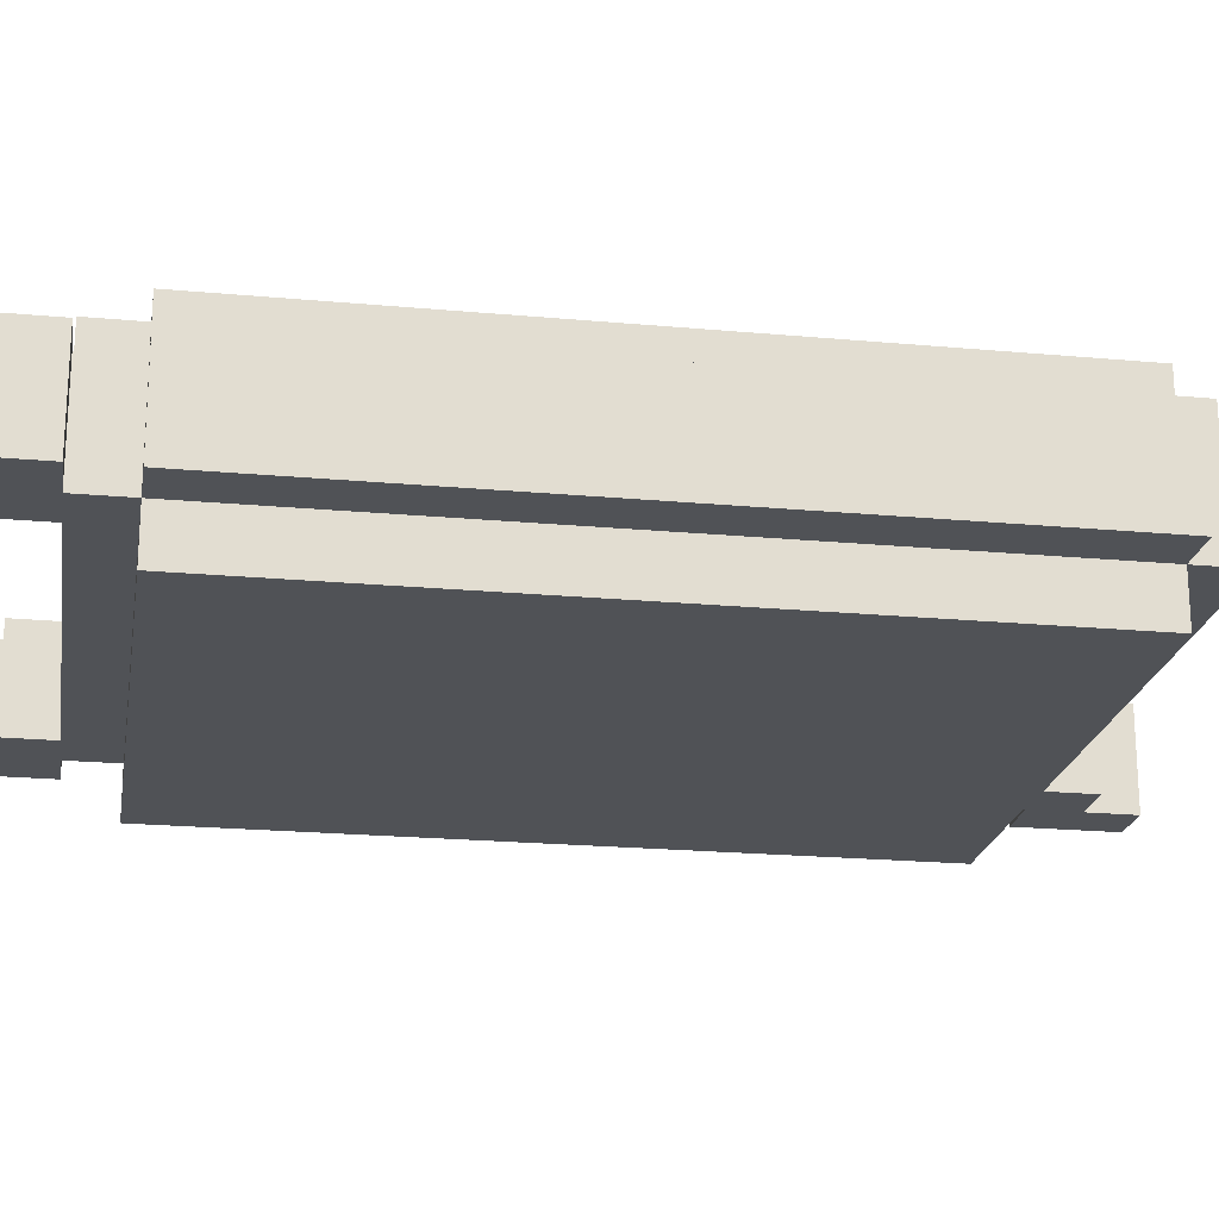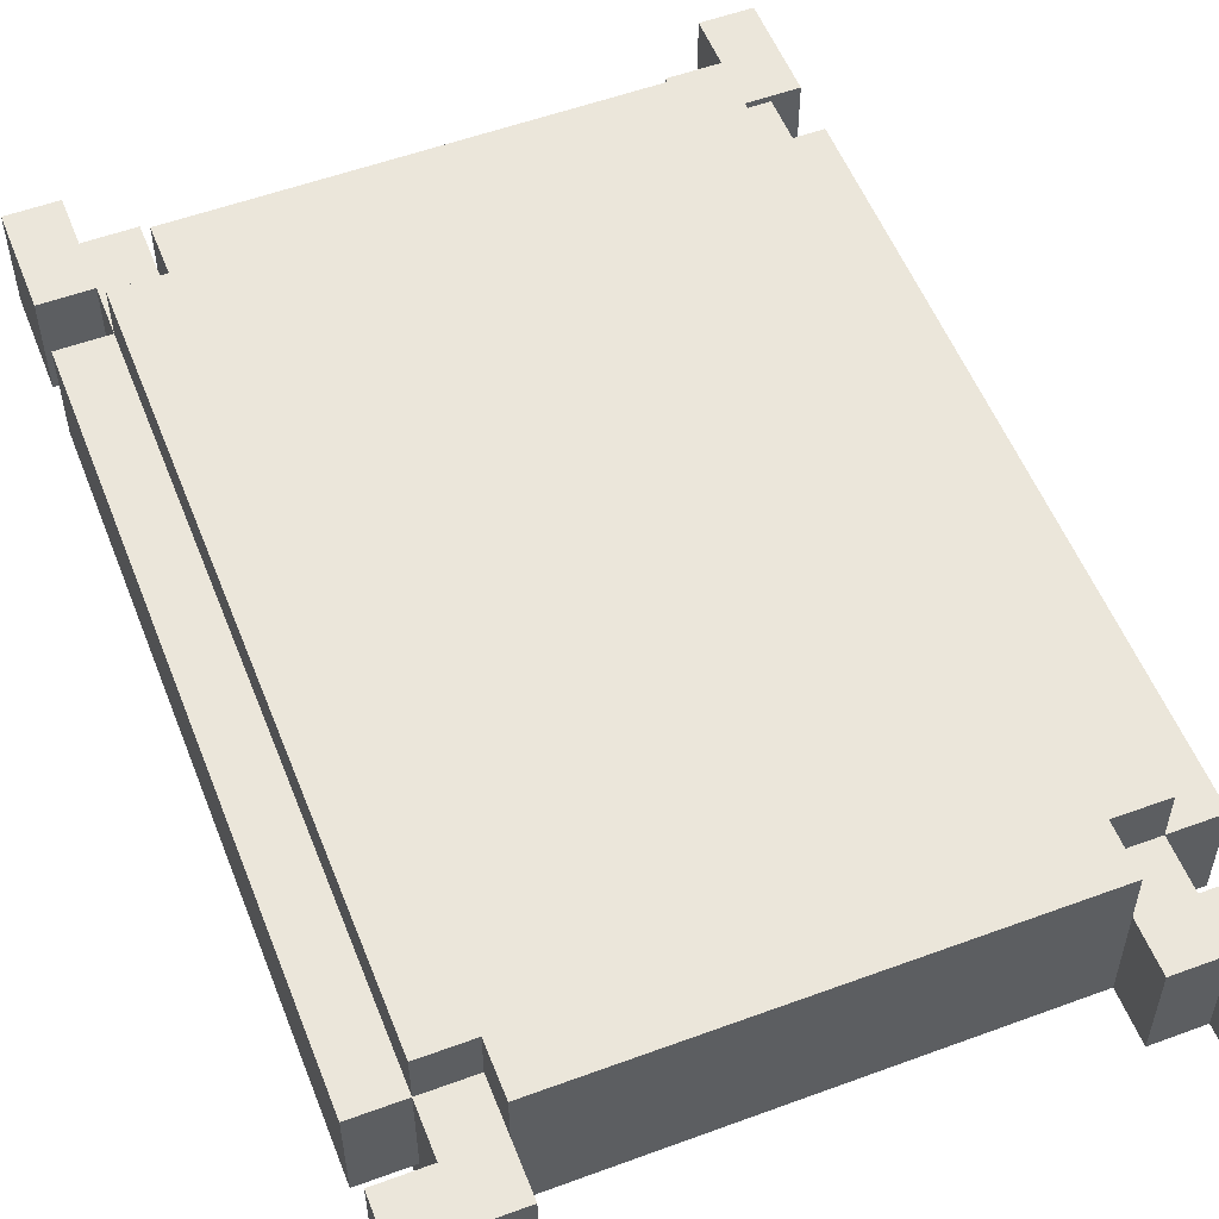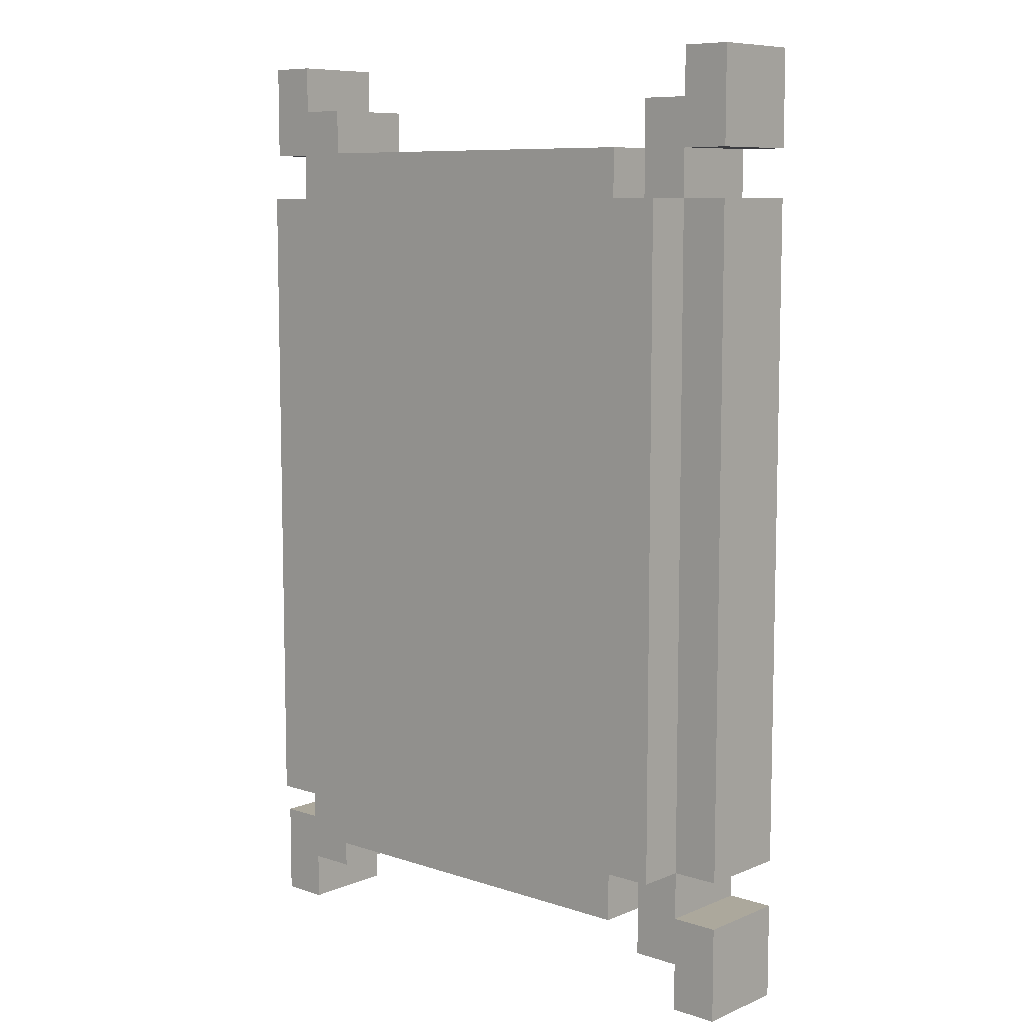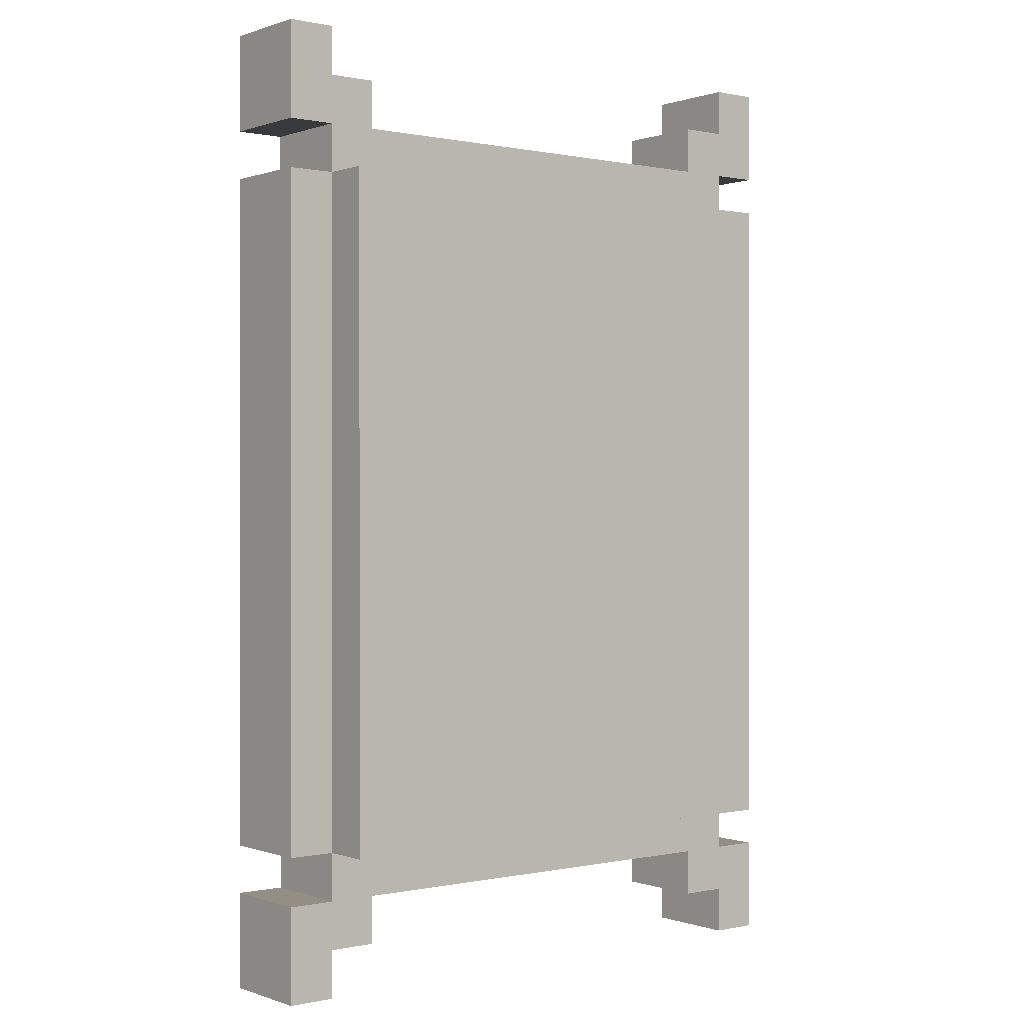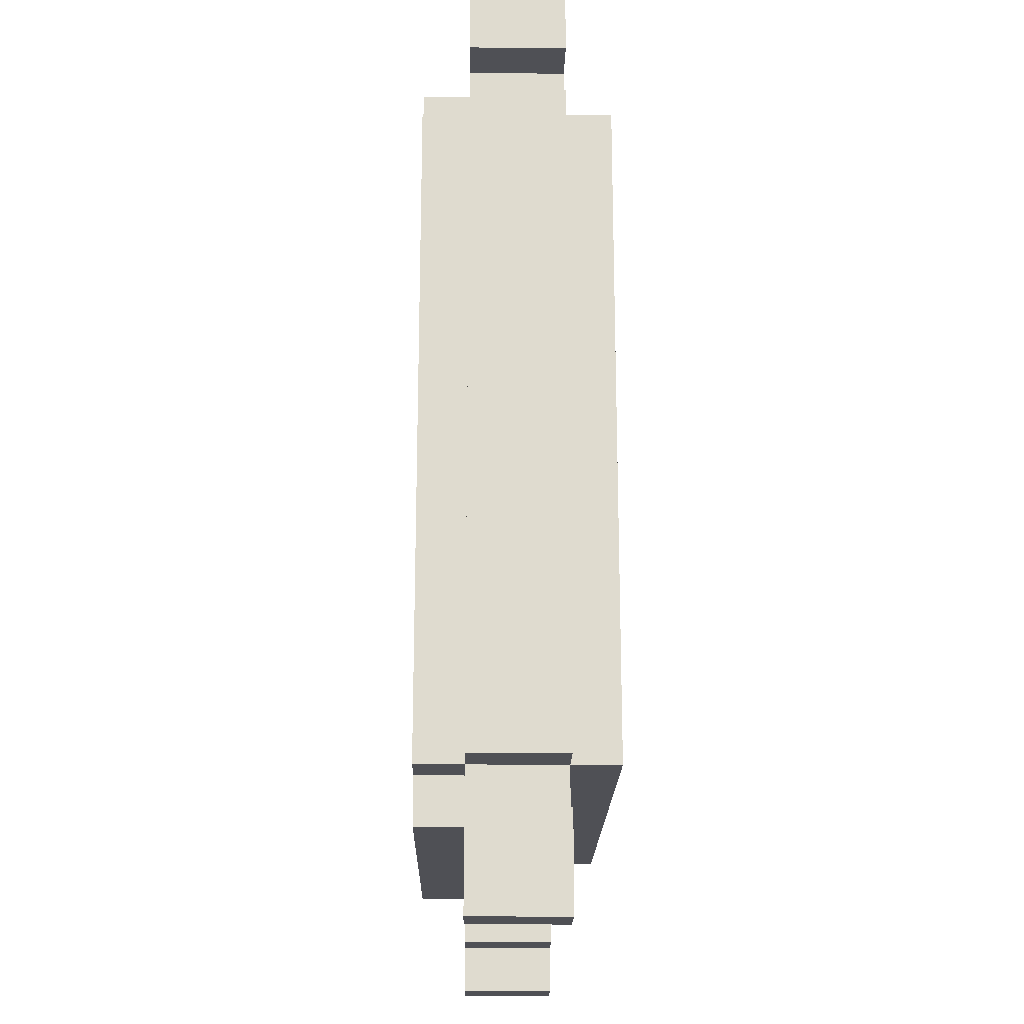
<metadata>
{"format":"obj","ext":"obj","renderer":"f3d","projection":"perspective","resolution":1024,"background":"white","views":[{"elev":-21.1,"azim":-99.4,"up":"+Y"},{"elev":54.7,"azim":-21.3,"up":"+Y"},{"elev":8.5,"azim":-138.2,"up":"+Z"},{"elev":0.2,"azim":-38.3,"up":"+Z"},{"elev":-19.3,"azim":-91.1,"up":"+Z"}]}
</metadata>
<code>
o BagOfRice-18
v 0.72 1.08 -4.58
v 0.7 1.08 -4.58
v 0.48 1.08 -4.58
v 0.46 1.08 -4.58
v 0.72 1.12 -4.58
v 0.7 1.12 -4.58
v 0.48 1.12 -4.58
v 0.46 1.12 -4.58
v 0.7 1.08 -4.6
v 0.68 1.08 -4.6
v 0.5 1.08 -4.6
v 0.48 1.08 -4.6
v 0.7 1.12 -4.6
v 0.68 1.12 -4.6
v 0.5 1.12 -4.6
v 0.48 1.12 -4.6
v 0.68 1.08 -4.62
v 0.52 1.08 -4.62
v 0.5 1.08 -4.62
v 0.68 1.12 -4.62
v 0.52 1.12 -4.62
v 0.5 1.12 -4.62
v 0.68 1.14 -4.62
v 0.5 1.14 -4.62
v 0.7 1.06 -4.64
v 0.68 1.06 -4.64
v 0.56 1.06 -4.64
v 0.48 1.06 -4.64
v 0.72 1.08 -4.64
v 0.7 1.08 -4.64
v 0.68 1.08 -4.64
v 0.56 1.08 -4.64
v 0.52 1.08 -4.64
v 0.5 1.08 -4.64
v 0.48 1.08 -4.64
v 0.46 1.08 -4.64
v 0.72 1.12 -4.64
v 0.7 1.12 -4.64
v 0.68 1.12 -4.64
v 0.5 1.12 -4.64
v 0.48 1.12 -4.64
v 0.46 1.12 -4.64
v 0.7 1.14 -4.64
v 0.68 1.14 -4.64
v 0.5 1.14 -4.64
v 0.48 1.14 -4.64
v 0.72 1.08 -4.94
v 0.7 1.08 -4.94
v 0.48 1.08 -4.94
v 0.46 1.08 -4.94
v 0.72 1.12 -4.94
v 0.7 1.12 -4.94
v 0.48 1.12 -4.94
v 0.46 1.12 -4.94
v 0.72 1.08 -4.62
v 0.7 1.08 -4.62
v 0.48 1.08 -4.62
v 0.46 1.08 -4.62
v 0.72 1.12 -4.62
v 0.7 1.12 -4.62
v 0.48 1.12 -4.62
v 0.46 1.12 -4.62
v 0.7 1.06 -4.92
v 0.48 1.06 -4.92
v 0.72 1.08 -4.92
v 0.7 1.08 -4.92
v 0.52 1.08 -4.92
v 0.5 1.08 -4.92
v 0.48 1.08 -4.92
v 0.46 1.08 -4.92
v 0.72 1.12 -4.92
v 0.7 1.12 -4.92
v 0.68 1.12 -4.92
v 0.5 1.12 -4.92
v 0.48 1.12 -4.92
v 0.46 1.12 -4.92
v 0.7 1.14 -4.92
v 0.68 1.14 -4.92
v 0.5 1.14 -4.92
v 0.48 1.14 -4.92
v 0.68 1.08 -4.94
v 0.52 1.08 -4.94
v 0.5 1.08 -4.94
v 0.68 1.12 -4.94
v 0.52 1.12 -4.94
v 0.5 1.12 -4.94
v 0.68 1.14 -4.94
v 0.5 1.14 -4.94
v 0.7 1.08 -4.96
v 0.68 1.08 -4.96
v 0.5 1.08 -4.96
v 0.48 1.08 -4.96
v 0.7 1.12 -4.96
v 0.68 1.12 -4.96
v 0.5 1.12 -4.96
v 0.48 1.12 -4.96
v 0.72 1.08 -4.98
v 0.7 1.08 -4.98
v 0.48 1.08 -4.98
v 0.46 1.08 -4.98
v 0.72 1.12 -4.98
v 0.7 1.12 -4.98
v 0.48 1.12 -4.98
v 0.46 1.12 -4.98
v 0.72 1.08 -4.58
v 0.72 1.12 -4.58
v 0.72 1.08 -4.62
v 0.72 1.12 -4.62
v 0.72 1.08 -4.64
v 0.72 1.12 -4.64
v 0.72 1.08 -4.92
v 0.72 1.12 -4.92
v 0.72 1.08 -4.94
v 0.72 1.12 -4.94
v 0.72 1.08 -4.98
v 0.72 1.12 -4.98
v 0.7 1.08 -4.62
v 0.7 1.12 -4.62
v 0.7 1.06 -4.64
v 0.7 1.08 -4.64
v 0.7 1.12 -4.64
v 0.7 1.14 -4.64
v 0.7 1.12 -4.7
v 0.7 1.14 -4.7
v 0.7 1.12 -4.76
v 0.7 1.14 -4.76
v 0.7 1.12 -4.82
v 0.7 1.14 -4.82
v 0.7 1.06 -4.92
v 0.7 1.08 -4.92
v 0.7 1.12 -4.92
v 0.7 1.14 -4.92
v 0.7 1.08 -4.94
v 0.7 1.12 -4.94
v 0.68 1.12 -4.62
v 0.68 1.14 -4.62
v 0.68 1.12 -4.64
v 0.68 1.14 -4.64
v 0.68 1.12 -4.92
v 0.68 1.14 -4.92
v 0.68 1.12 -4.94
v 0.68 1.14 -4.94
v 0.5 1.08 -4.6
v 0.5 1.12 -4.6
v 0.5 1.08 -4.62
v 0.5 1.12 -4.62
v 0.5 1.08 -4.94
v 0.5 1.12 -4.94
v 0.5 1.08 -4.96
v 0.5 1.12 -4.96
v 0.48 1.08 -4.58
v 0.48 1.12 -4.58
v 0.48 1.08 -4.6
v 0.48 1.12 -4.6
v 0.48 1.08 -4.96
v 0.48 1.12 -4.96
v 0.48 1.08 -4.98
v 0.48 1.12 -4.98
v 0.7 1.08 -4.58
v 0.7 1.12 -4.58
v 0.7 1.08 -4.6
v 0.7 1.12 -4.6
v 0.7 1.08 -4.96
v 0.7 1.12 -4.96
v 0.7 1.08 -4.98
v 0.7 1.12 -4.98
v 0.68 1.08 -4.6
v 0.68 1.12 -4.6
v 0.68 1.08 -4.62
v 0.68 1.12 -4.62
v 0.68 1.08 -4.94
v 0.68 1.12 -4.94
v 0.68 1.08 -4.96
v 0.68 1.12 -4.96
v 0.5 1.12 -4.62
v 0.5 1.14 -4.62
v 0.5 1.12 -4.64
v 0.5 1.14 -4.64
v 0.5 1.12 -4.92
v 0.5 1.14 -4.92
v 0.5 1.12 -4.94
v 0.5 1.14 -4.94
v 0.48 1.08 -4.62
v 0.48 1.12 -4.62
v 0.48 1.06 -4.64
v 0.48 1.08 -4.64
v 0.48 1.12 -4.64
v 0.48 1.14 -4.64
v 0.48 1.08 -4.7
v 0.48 1.12 -4.7
v 0.48 1.08 -4.78
v 0.48 1.12 -4.78
v 0.48 1.06 -4.92
v 0.48 1.08 -4.92
v 0.48 1.12 -4.92
v 0.48 1.14 -4.92
v 0.48 1.08 -4.94
v 0.48 1.12 -4.94
v 0.46 1.08 -4.58
v 0.46 1.12 -4.58
v 0.46 1.08 -4.62
v 0.46 1.12 -4.62
v 0.46 1.08 -4.64
v 0.46 1.12 -4.64
v 0.46 1.08 -4.7
v 0.46 1.12 -4.7
v 0.46 1.08 -4.78
v 0.46 1.12 -4.78
v 0.46 1.08 -4.92
v 0.46 1.12 -4.92
v 0.46 1.08 -4.94
v 0.46 1.12 -4.94
v 0.46 1.08 -4.98
v 0.46 1.12 -4.98
v 0.7 1.06 -4.64
v 0.7 1.06 -4.92
v 0.68 1.06 -4.64
v 0.68 1.06 -4.66
v 0.56 1.06 -4.64
v 0.56 1.06 -4.66
v 0.48 1.06 -4.64
v 0.48 1.06 -4.92
v 0.72 1.08 -4.58
v 0.72 1.08 -4.62
v 0.72 1.08 -4.64
v 0.72 1.08 -4.92
v 0.72 1.08 -4.94
v 0.72 1.08 -4.98
v 0.7 1.08 -4.58
v 0.7 1.08 -4.6
v 0.7 1.08 -4.62
v 0.7 1.08 -4.64
v 0.7 1.08 -4.92
v 0.7 1.08 -4.94
v 0.7 1.08 -4.96
v 0.7 1.08 -4.98
v 0.68 1.08 -4.6
v 0.68 1.08 -4.62
v 0.68 1.08 -4.64
v 0.68 1.08 -4.94
v 0.68 1.08 -4.96
v 0.56 1.08 -4.64
v 0.52 1.08 -4.62
v 0.52 1.08 -4.64
v 0.52 1.08 -4.92
v 0.52 1.08 -4.94
v 0.5 1.08 -4.6
v 0.5 1.08 -4.62
v 0.5 1.08 -4.64
v 0.5 1.08 -4.92
v 0.5 1.08 -4.94
v 0.5 1.08 -4.96
v 0.48 1.08 -4.58
v 0.48 1.08 -4.6
v 0.48 1.08 -4.62
v 0.48 1.08 -4.64
v 0.48 1.08 -4.7
v 0.48 1.08 -4.78
v 0.48 1.08 -4.92
v 0.48 1.08 -4.94
v 0.48 1.08 -4.96
v 0.48 1.08 -4.98
v 0.46 1.08 -4.58
v 0.46 1.08 -4.62
v 0.46 1.08 -4.64
v 0.46 1.08 -4.7
v 0.46 1.08 -4.78
v 0.46 1.08 -4.92
v 0.46 1.08 -4.94
v 0.46 1.08 -4.98
v 0.72 1.12 -4.58
v 0.72 1.12 -4.62
v 0.72 1.12 -4.64
v 0.72 1.12 -4.92
v 0.72 1.12 -4.94
v 0.72 1.12 -4.98
v 0.7 1.12 -4.58
v 0.7 1.12 -4.6
v 0.7 1.12 -4.62
v 0.7 1.12 -4.64
v 0.7 1.12 -4.7
v 0.7 1.12 -4.76
v 0.7 1.12 -4.82
v 0.7 1.12 -4.92
v 0.7 1.12 -4.94
v 0.7 1.12 -4.96
v 0.7 1.12 -4.98
v 0.68 1.12 -4.6
v 0.68 1.12 -4.62
v 0.68 1.12 -4.64
v 0.68 1.12 -4.92
v 0.68 1.12 -4.94
v 0.68 1.12 -4.96
v 0.5 1.12 -4.6
v 0.5 1.12 -4.62
v 0.5 1.12 -4.64
v 0.5 1.12 -4.92
v 0.5 1.12 -4.94
v 0.5 1.12 -4.96
v 0.48 1.12 -4.58
v 0.48 1.12 -4.6
v 0.48 1.12 -4.62
v 0.48 1.12 -4.64
v 0.48 1.12 -4.7
v 0.48 1.12 -4.78
v 0.48 1.12 -4.92
v 0.48 1.12 -4.94
v 0.48 1.12 -4.96
v 0.48 1.12 -4.98
v 0.46 1.12 -4.58
v 0.46 1.12 -4.62
v 0.46 1.12 -4.64
v 0.46 1.12 -4.7
v 0.46 1.12 -4.78
v 0.46 1.12 -4.92
v 0.46 1.12 -4.94
v 0.46 1.12 -4.98
v 0.7 1.14 -4.64
v 0.7 1.14 -4.7
v 0.7 1.14 -4.76
v 0.7 1.14 -4.82
v 0.7 1.14 -4.92
v 0.68 1.14 -4.62
v 0.68 1.14 -4.64
v 0.68 1.14 -4.7
v 0.68 1.14 -4.76
v 0.68 1.14 -4.8
v 0.68 1.14 -4.82
v 0.68 1.14 -4.92
v 0.68 1.14 -4.94
v 0.66 1.14 -4.7
v 0.66 1.14 -4.74
v 0.66 1.14 -4.8
v 0.66 1.14 -4.84
v 0.64 1.14 -4.74
v 0.64 1.14 -4.84
v 0.56 1.14 -4.74
v 0.56 1.14 -4.86
v 0.54 1.14 -4.74
v 0.54 1.14 -4.86
v 0.5 1.14 -4.62
v 0.5 1.14 -4.64
v 0.5 1.14 -4.92
v 0.5 1.14 -4.94
v 0.48 1.14 -4.64
v 0.48 1.14 -4.92
f 5 2 1
f 6 2 5
f 7 4 3
f 8 4 7
f 13 10 9
f 14 10 13
f 15 12 11
f 16 12 15
f 20 18 17
f 21 19 18
f 21 18 20
f 22 19 21
f 23 21 20
f 23 22 21
f 24 22 23
f 30 26 25
f 31 27 26
f 31 26 30
f 32 28 27
f 32 27 31
f 33 28 32
f 34 28 33
f 35 28 34
f 37 30 29
f 38 30 37
f 41 36 35
f 42 36 41
f 43 39 38
f 44 39 43
f 45 41 40
f 46 41 45
f 51 48 47
f 52 48 51
f 53 50 49
f 54 50 53
f 55 56 59
f 59 56 60
f 57 58 61
f 61 58 62
f 63 64 66
f 66 64 67
f 67 64 68
f 68 64 69
f 65 66 71
f 71 66 72
f 69 70 75
f 75 70 76
f 72 73 77
f 77 73 78
f 74 75 79
f 79 75 80
f 81 82 84
f 82 83 85
f 84 82 85
f 85 83 86
f 84 85 87
f 85 86 87
f 87 86 88
f 89 90 93
f 93 90 94
f 91 92 95
f 95 92 96
f 97 98 101
f 101 98 102
f 99 100 103
f 103 100 104
f 107 106 105
f 108 106 107
f 111 110 109
f 112 110 111
f 115 114 113
f 116 114 115
f 120 118 117
f 121 118 120
f 123 122 121
f 124 122 123
f 125 124 123
f 126 124 125
f 127 126 125
f 128 126 127
f 129 120 119
f 130 120 129
f 131 128 127
f 132 128 131
f 133 131 130
f 134 131 133
f 137 136 135
f 138 136 137
f 141 140 139
f 142 140 141
f 145 144 143
f 146 144 145
f 149 148 147
f 150 148 149
f 153 152 151
f 154 152 153
f 157 156 155
f 158 156 157
f 159 160 161
f 161 160 162
f 163 164 165
f 165 164 166
f 167 168 169
f 169 168 170
f 171 172 173
f 173 172 174
f 175 176 177
f 177 176 178
f 179 180 181
f 181 180 182
f 183 184 186
f 186 184 187
f 185 186 189
f 187 188 190
f 185 189 191
f 190 188 192
f 185 191 193
f 193 191 194
f 192 188 195
f 195 188 196
f 194 195 197
f 197 195 198
f 199 200 201
f 201 200 202
f 203 204 205
f 205 204 206
f 205 206 207
f 207 206 208
f 207 208 209
f 209 208 210
f 211 212 213
f 213 212 214
f 217 216 215
f 218 216 217
f 219 218 217
f 220 216 218
f 220 218 219
f 221 220 219
f 222 216 220
f 222 220 221
f 229 224 223
f 230 224 229
f 231 224 230
f 232 226 225
f 233 226 232
f 234 228 227
f 235 228 234
f 236 228 235
f 237 231 230
f 237 232 231
f 238 232 237
f 239 232 238
f 240 235 234
f 240 234 233
f 241 235 240
f 242 239 238
f 243 242 238
f 244 242 243
f 245 240 233
f 246 240 245
f 248 244 243
f 249 244 248
f 250 246 245
f 251 246 250
f 254 249 248
f 254 248 247
f 255 249 254
f 256 249 255
f 259 251 250
f 259 252 251
f 260 252 259
f 261 252 260
f 263 254 253
f 263 255 254
f 264 255 263
f 265 257 256
f 266 258 257
f 266 257 265
f 267 259 258
f 267 258 266
f 268 259 267
f 269 261 260
f 269 262 261
f 270 262 269
f 271 272 277
f 277 272 278
f 278 272 279
f 273 274 280
f 280 274 281
f 281 274 282
f 282 274 283
f 283 274 284
f 275 276 285
f 285 276 286
f 286 276 287
f 278 279 288
f 279 280 288
f 288 280 289
f 289 280 290
f 285 286 291
f 284 285 291
f 291 286 292
f 292 286 293
f 294 295 301
f 295 296 301
f 301 296 302
f 302 296 303
f 298 299 306
f 297 298 306
f 306 299 307
f 307 299 308
f 300 301 310
f 301 302 310
f 310 302 311
f 303 304 312
f 304 305 313
f 312 304 313
f 305 306 314
f 313 305 314
f 314 306 315
f 307 308 316
f 308 309 316
f 316 309 317
f 318 319 324
f 319 320 325
f 324 319 325
f 320 321 326
f 325 320 326
f 326 321 327
f 321 322 328
f 327 321 328
f 328 322 329
f 326 327 331
f 324 325 331
f 325 326 331
f 331 327 332
f 328 329 333
f 332 327 333
f 327 328 333
f 333 329 334
f 331 332 335
f 332 333 335
f 333 334 335
f 334 329 336
f 335 334 336
f 331 335 337
f 335 336 337
f 336 329 338
f 337 336 338
f 331 337 339
f 337 338 339
f 338 329 340
f 339 338 340
f 323 324 341
f 331 339 342
f 341 324 342
f 324 331 342
f 339 340 342
f 329 330 343
f 342 340 343
f 340 329 343
f 343 330 344
f 342 343 345
f 345 343 346

</code>
